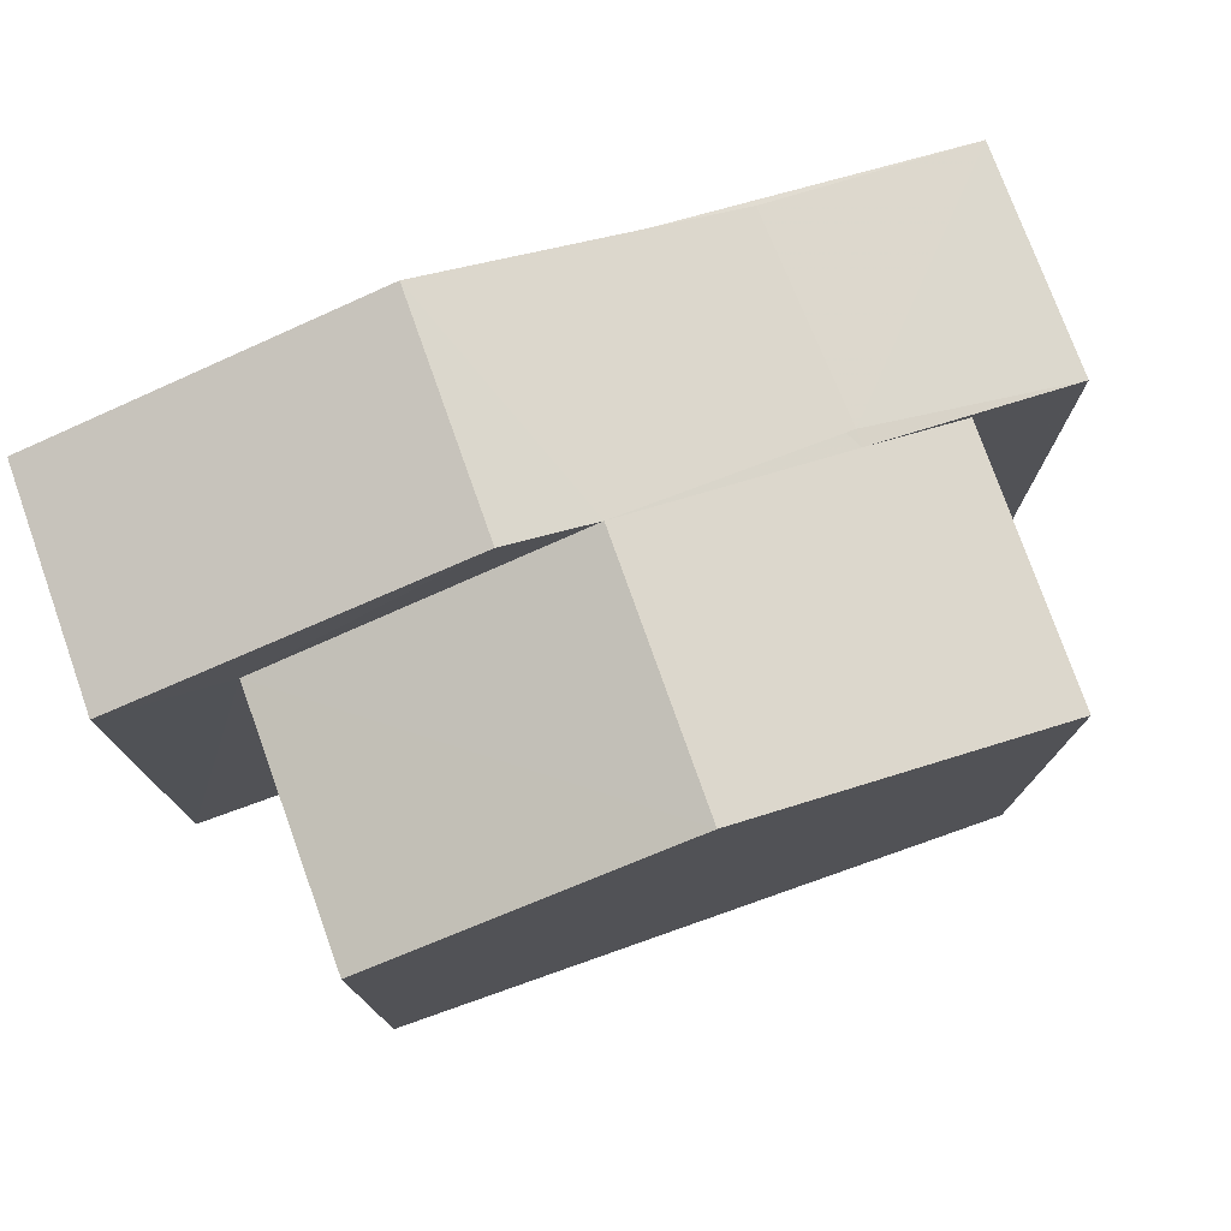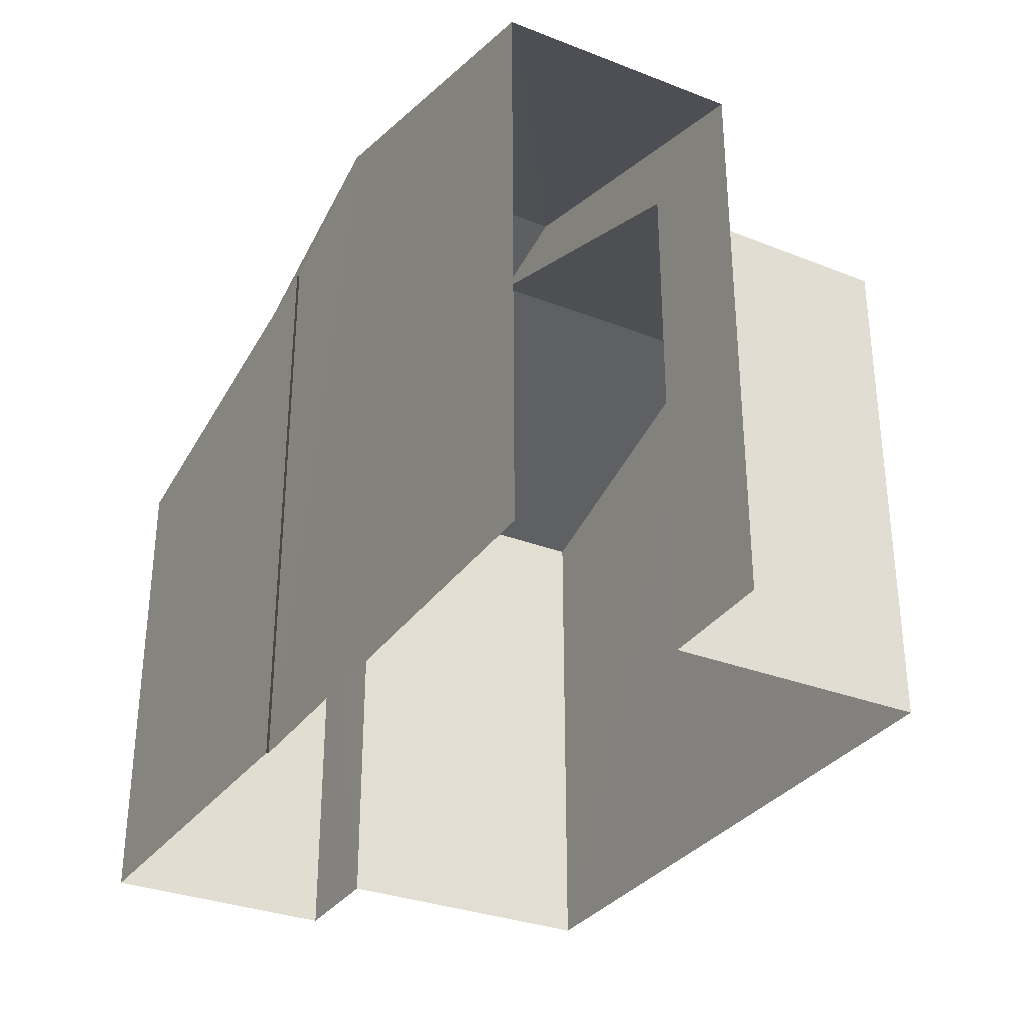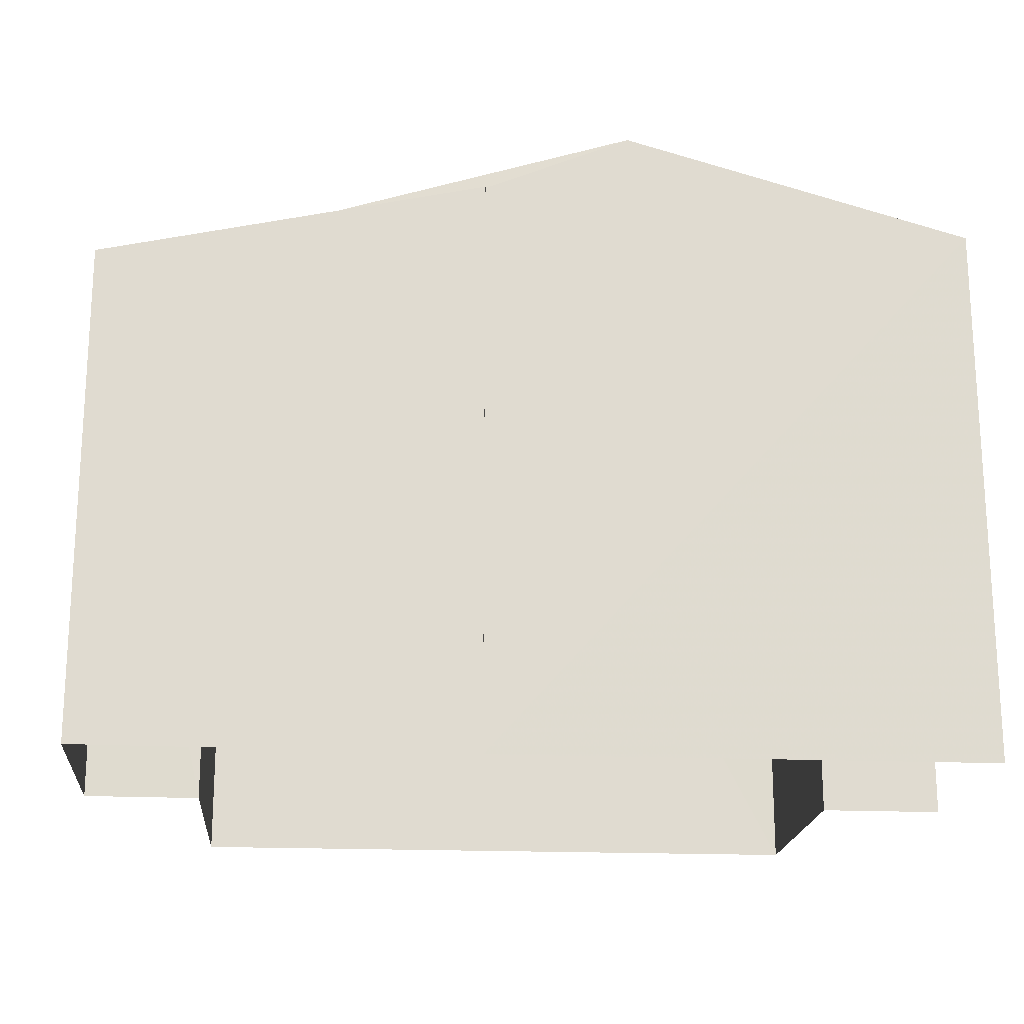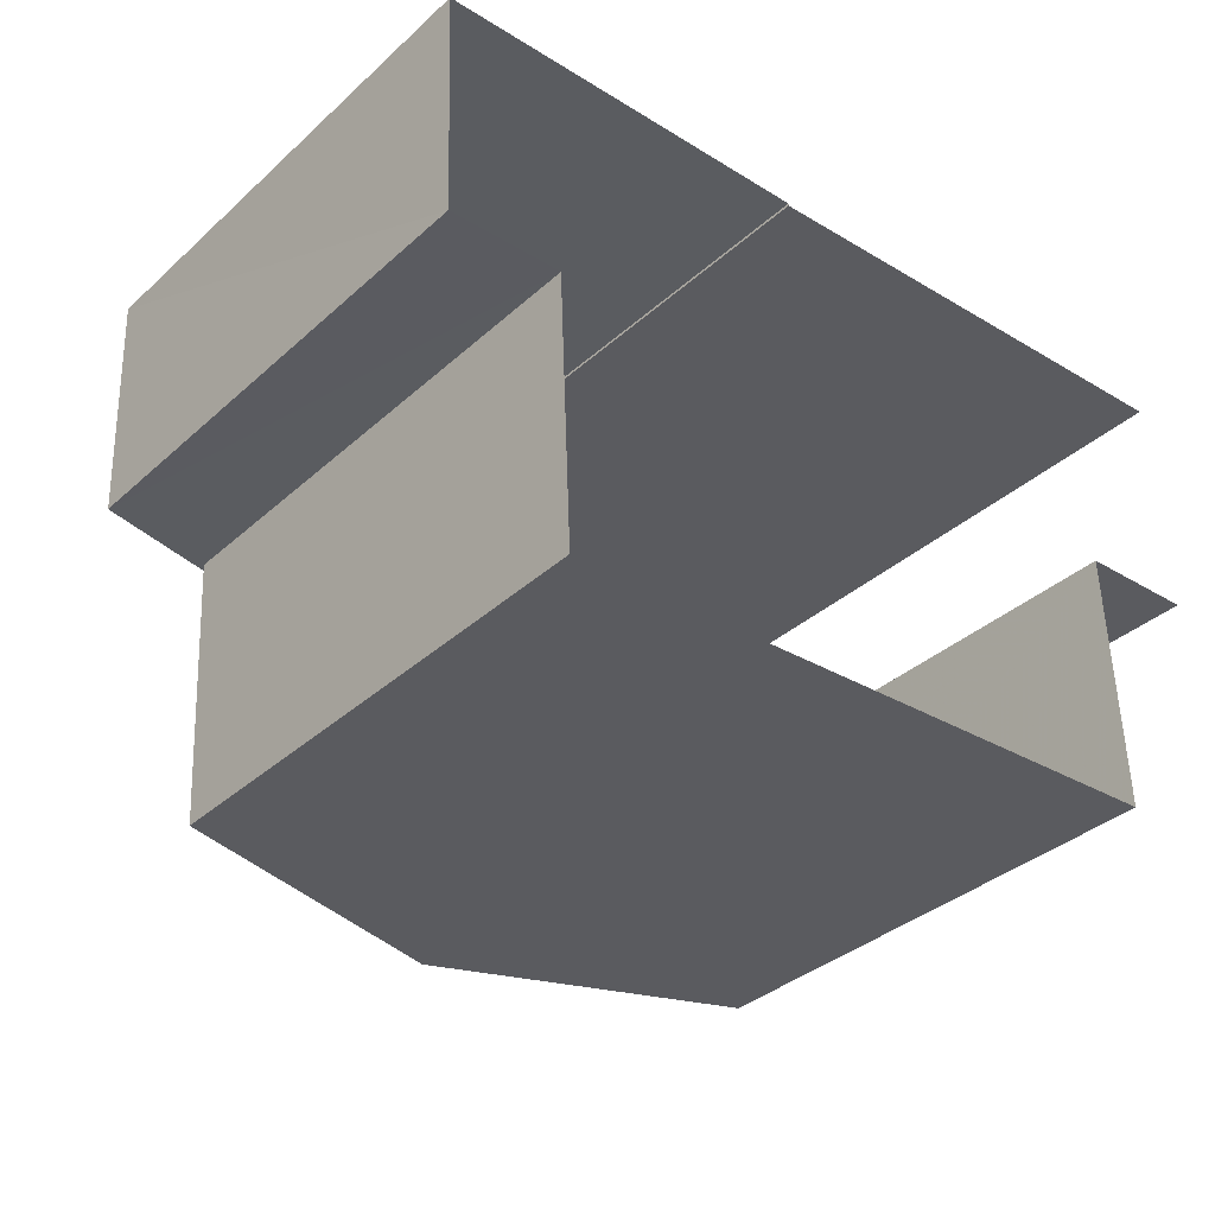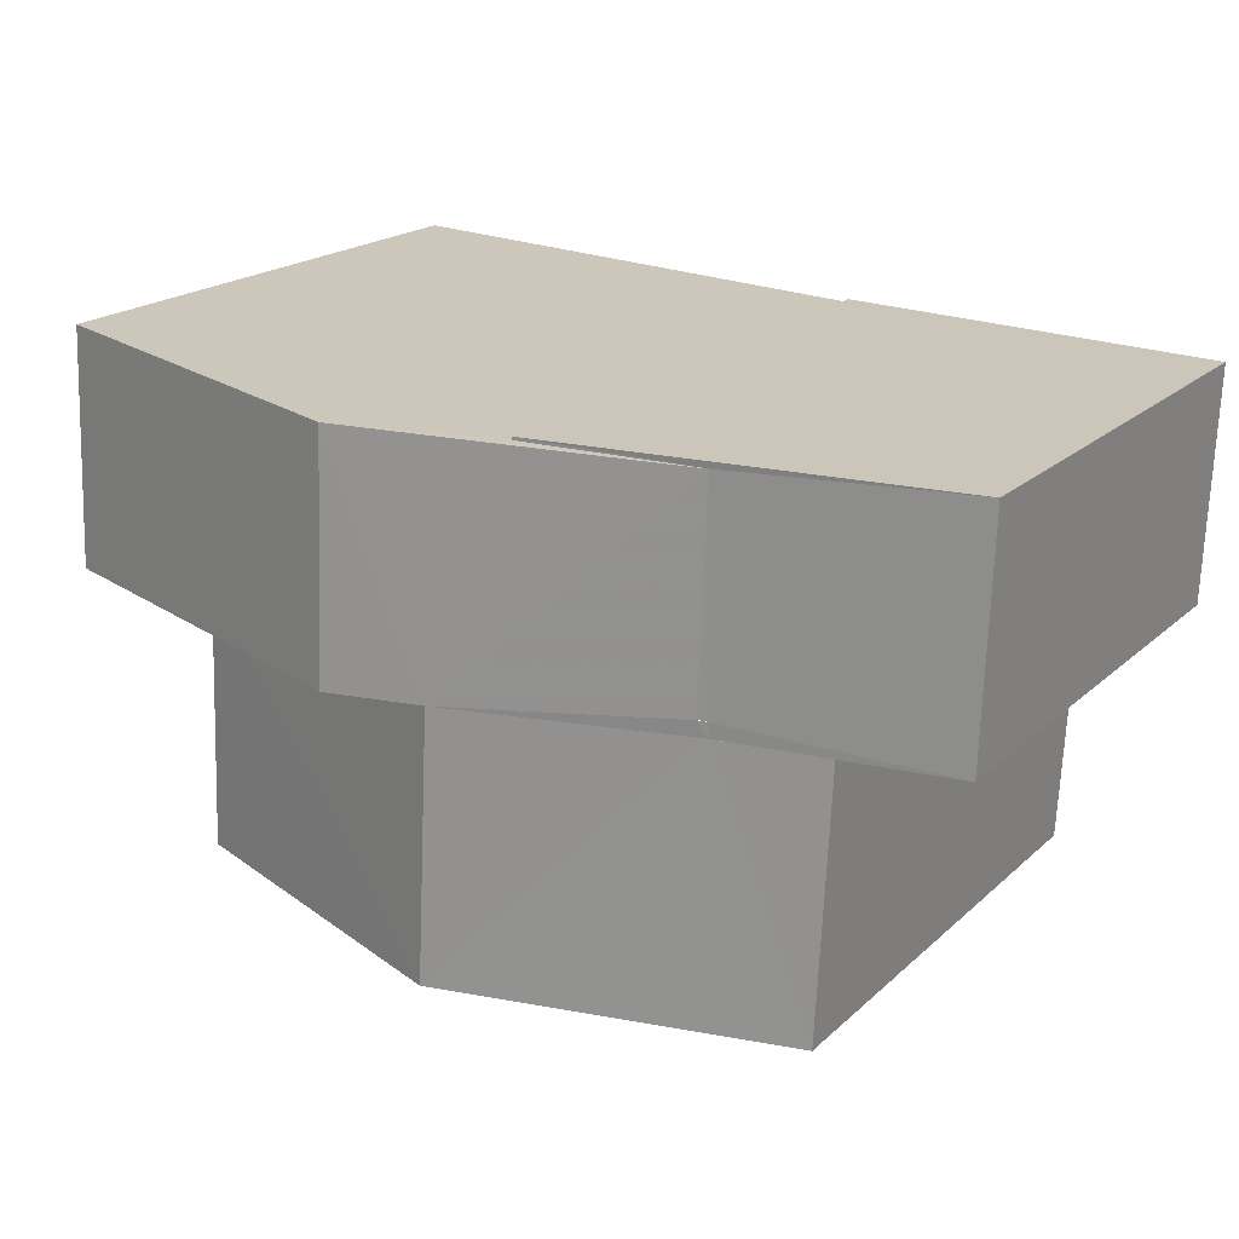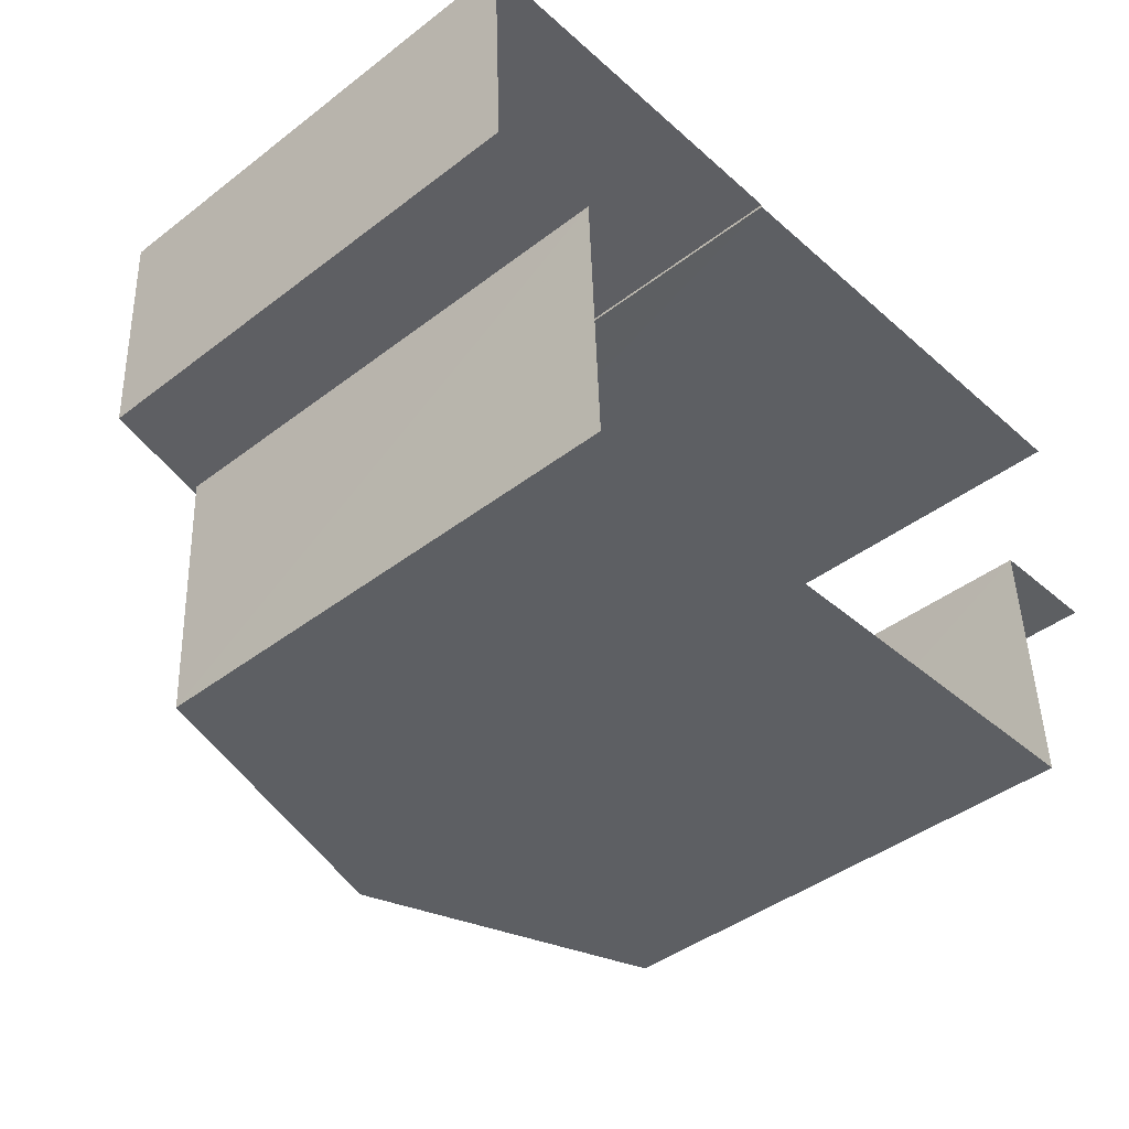
<metadata>
{"format":"obj","ext":"obj","renderer":"f3d","projection":"perspective","resolution":1024,"background":"white","views":[{"elev":76.7,"azim":-22.5,"up":"+Z"},{"elev":-31.8,"azim":-121.8,"up":"+Z"},{"elev":-19.1,"azim":172.4,"up":"+Z"},{"elev":-35.4,"azim":139.5,"up":"+Y"},{"elev":19.7,"azim":31.9,"up":"+Y"},{"elev":-42.7,"azim":132.4,"up":"+Y"}]}
</metadata>
<code>
v -3.727e+05 -1.056e+05 23.28
v -3.727e+05 -1.056e+05 23.28
v -3.727e+05 -1.056e+05 23.28
v -3.727e+05 -1.056e+05 23.28
v -3.727e+05 -1.056e+05 23.28
v -3.727e+05 -1.056e+05 23.28
v -3.727e+05 -1.056e+05 23.28
v -3.727e+05 -1.056e+05 23.27
v -3.727e+05 -1.056e+05 23.27
v -3.727e+05 -1.056e+05 23.27
v -3.727e+05 -1.056e+05 29.99
v -3.727e+05 -1.056e+05 29.99
v -3.727e+05 -1.056e+05 30.42
v -3.727e+05 -1.056e+05 31.37
v -3.727e+05 -1.056e+05 31.37
v -3.727e+05 -1.056e+05 30.46
v -3.727e+05 -1.056e+05 31.74
v -3.727e+05 -1.056e+05 31.74
v -3.727e+05 -1.056e+05 30.46
v -3.727e+05 -1.056e+05 30.42
v -3.727e+05 -1.056e+05 30.94
v -3.727e+05 -1.056e+05 30.94
v -3.727e+05 -1.056e+05 30.44
v -3.727e+05 -1.056e+05 29.76
v -3.727e+05 -1.056e+05 29.76
v -3.727e+05 -1.056e+05 30.45
v -3.727e+05 -1.056e+05 29.99
v -3.727e+05 -1.056e+05 29.99
v -3.727e+05 -1.056e+05 30.46
v -3.727e+05 -1.056e+05 30.46
f 1 2 3
f 4 5 6
f 3 2 6
f 2 7 8
f 4 9 10
f 9 2 8
f 4 6 9
f 6 2 9
f 26 19 20
f 30 8 7
f 30 29 8
f 11 12 13
f 14 11 13
f 15 16 17
f 15 17 18
f 14 13 15
f 19 16 15
f 13 20 19
f 13 19 15
f 21 22 23
f 21 23 24
f 24 20 25
f 20 13 25
f 23 26 20
f 24 23 20
f 27 28 14
f 15 27 14
f 18 29 30
f 18 17 29
f 6 11 3
f 6 12 11
f 2 1 28
f 27 2 28
f 28 1 14
f 1 3 14
f 3 11 14
f 6 5 25
f 25 13 12
f 6 25 12
f 22 21 10
f 9 22 10
f 2 27 7
f 7 27 30
f 30 27 18
f 27 15 18
f 24 5 4
f 24 25 5
f 26 16 19
f 26 23 16
f 24 4 10
f 21 24 10
f 22 9 17
f 16 23 22
f 9 8 29
f 16 22 17
f 9 29 17

</code>
